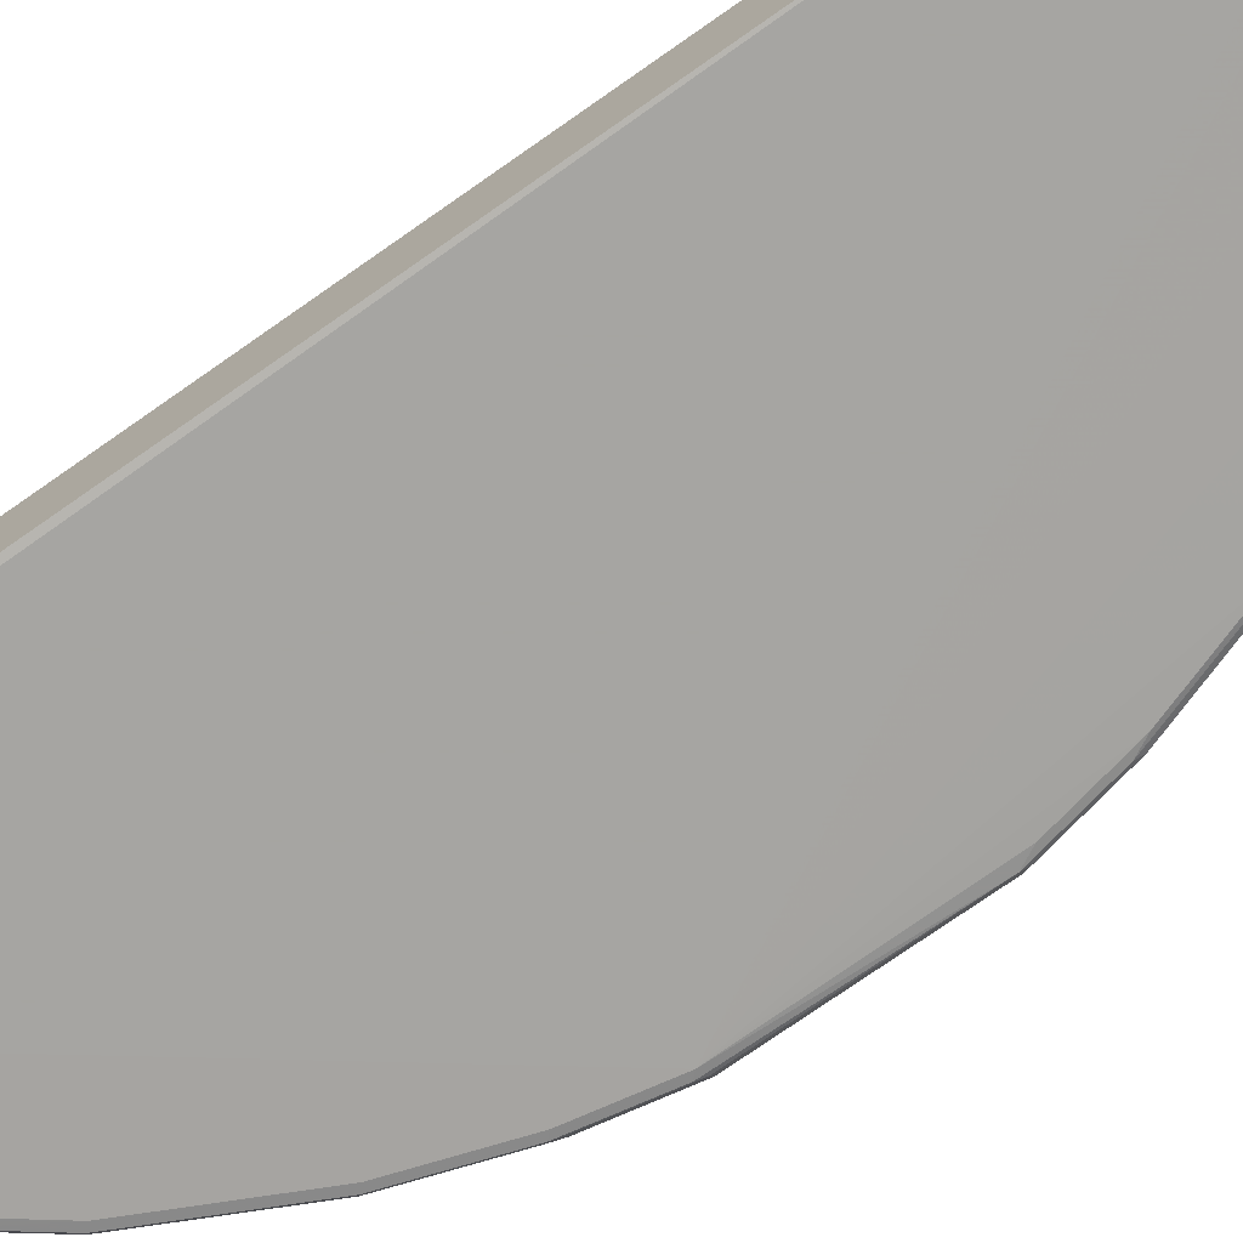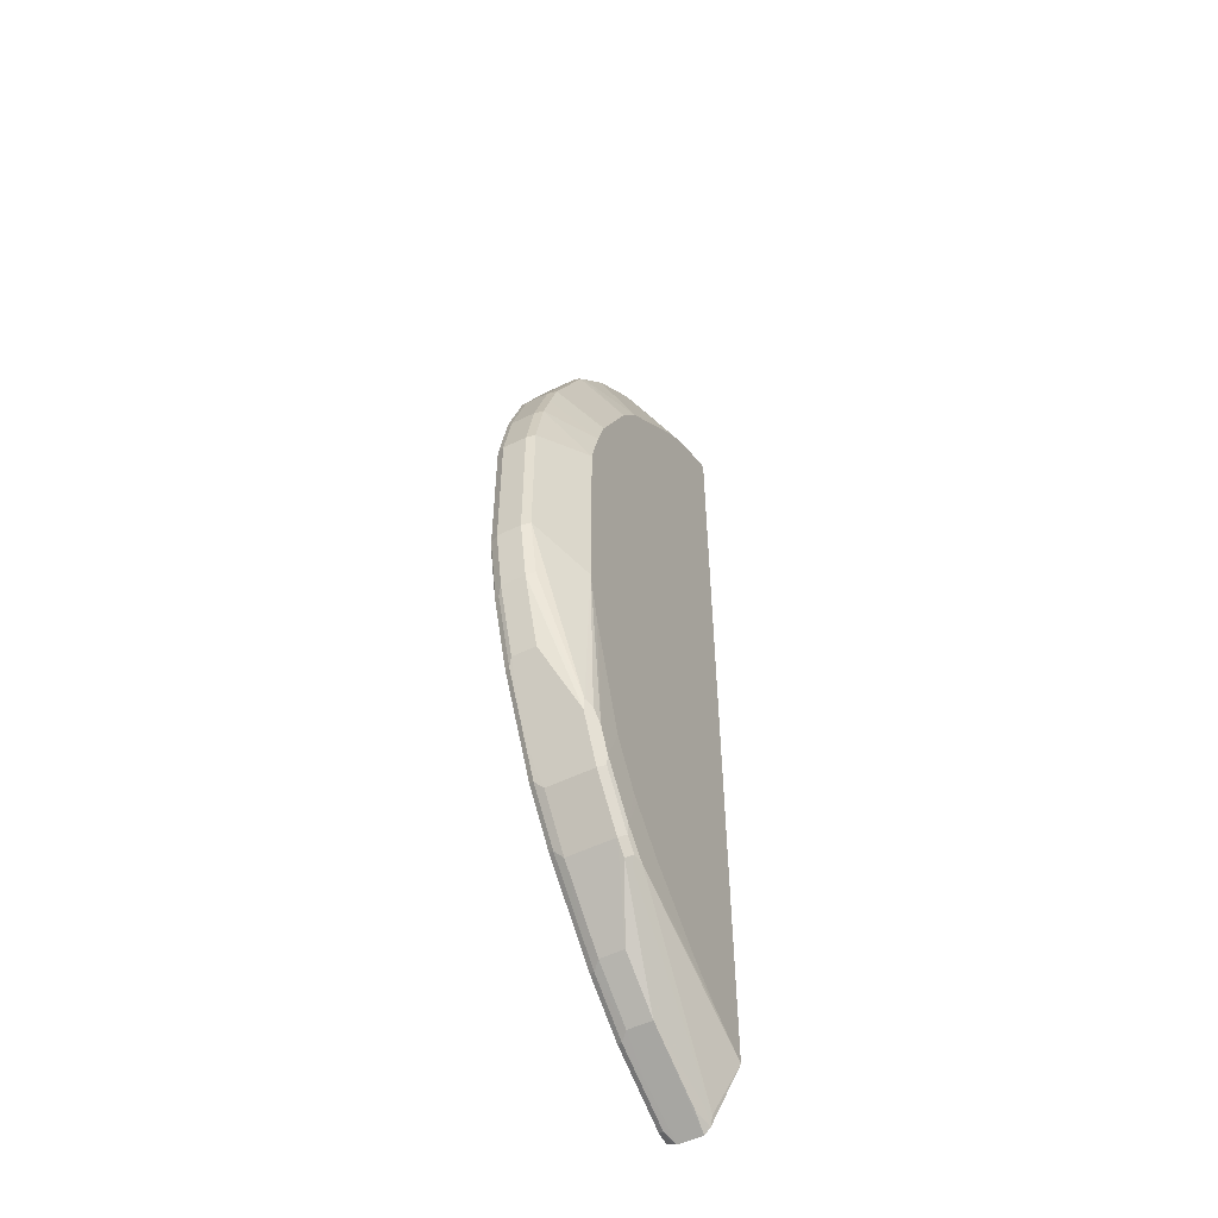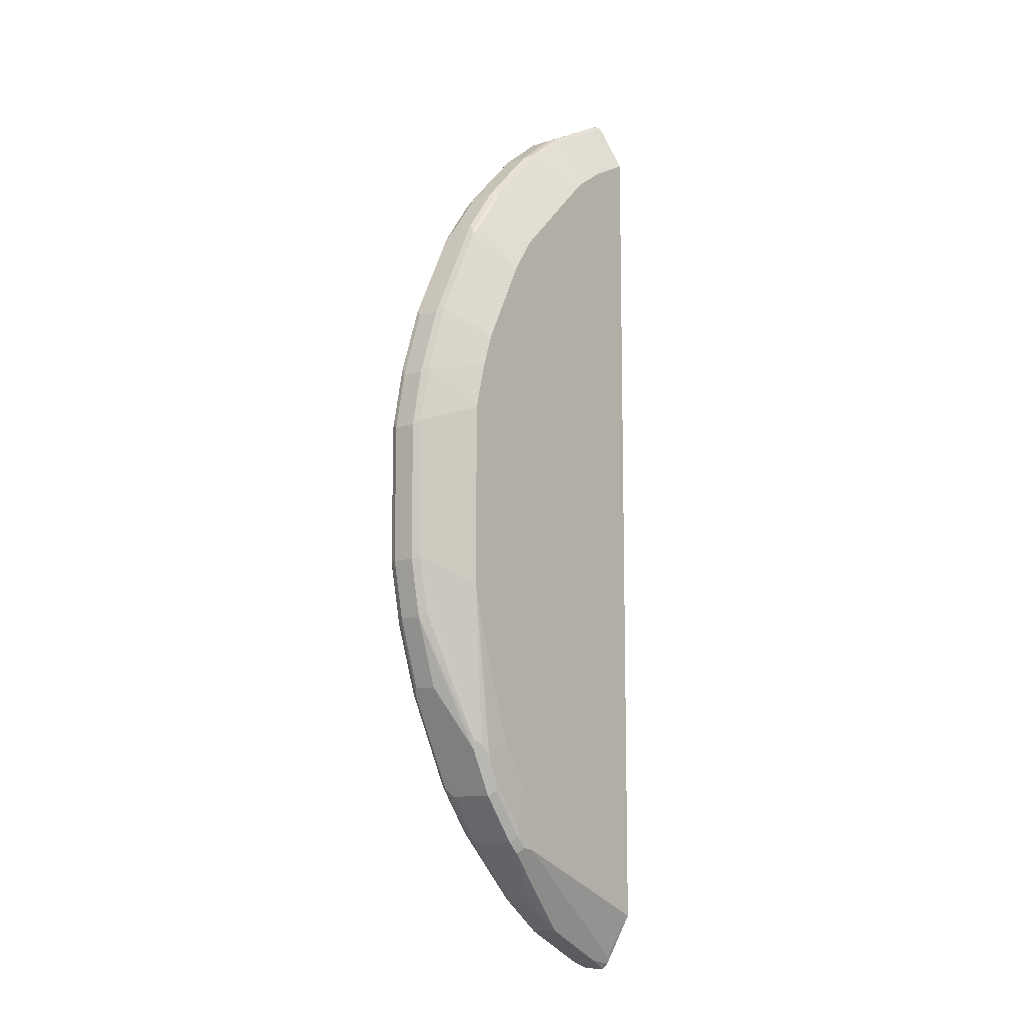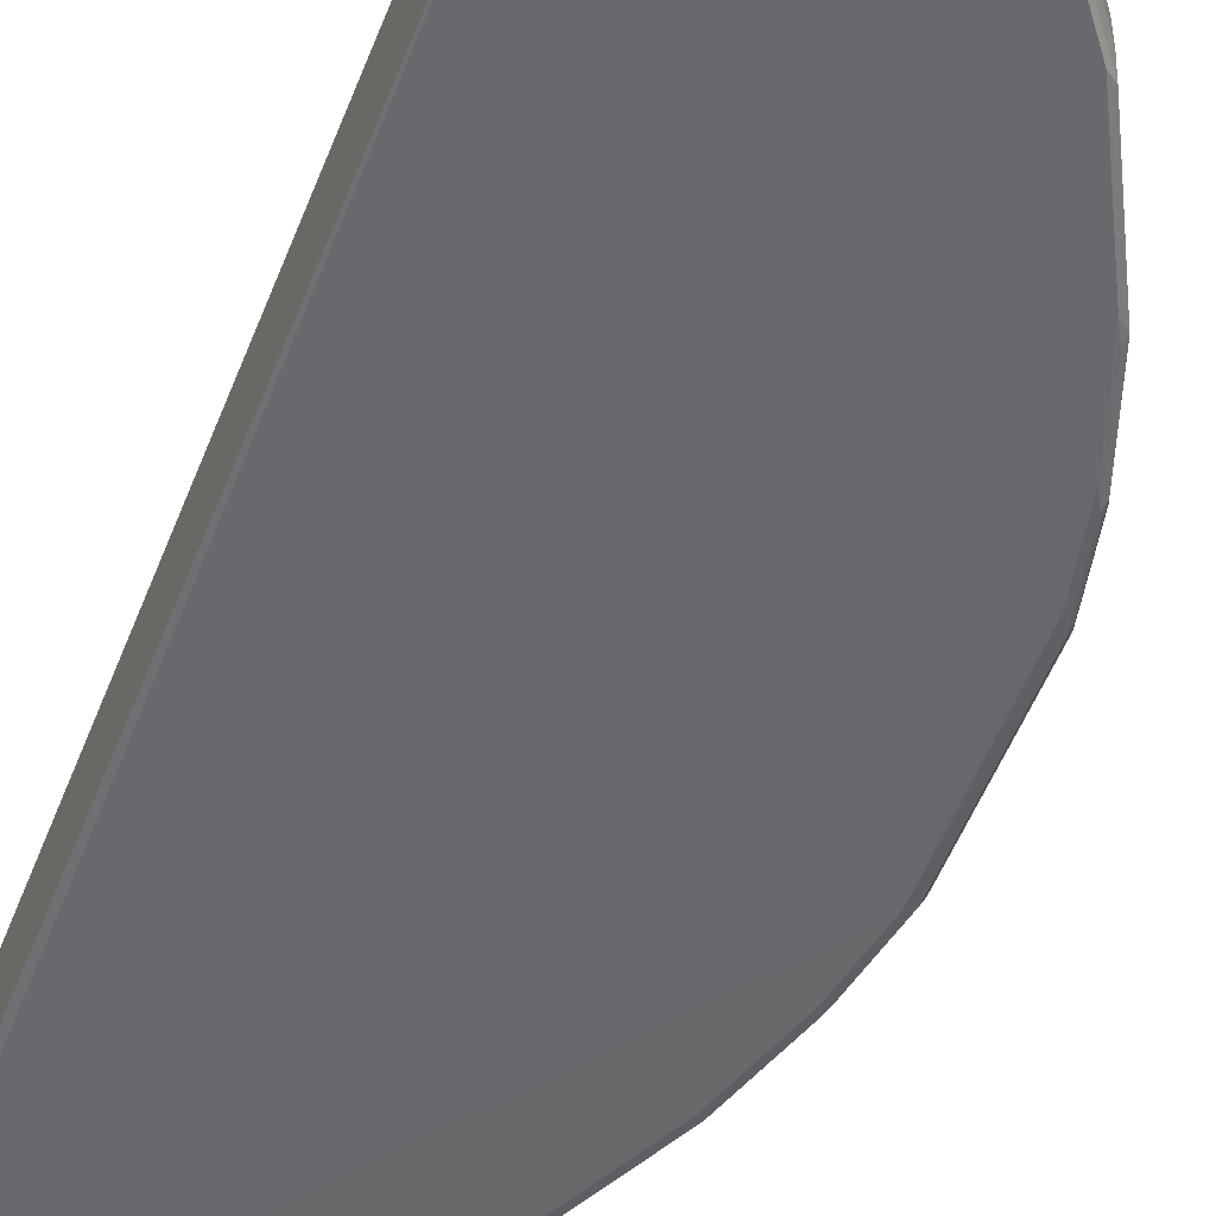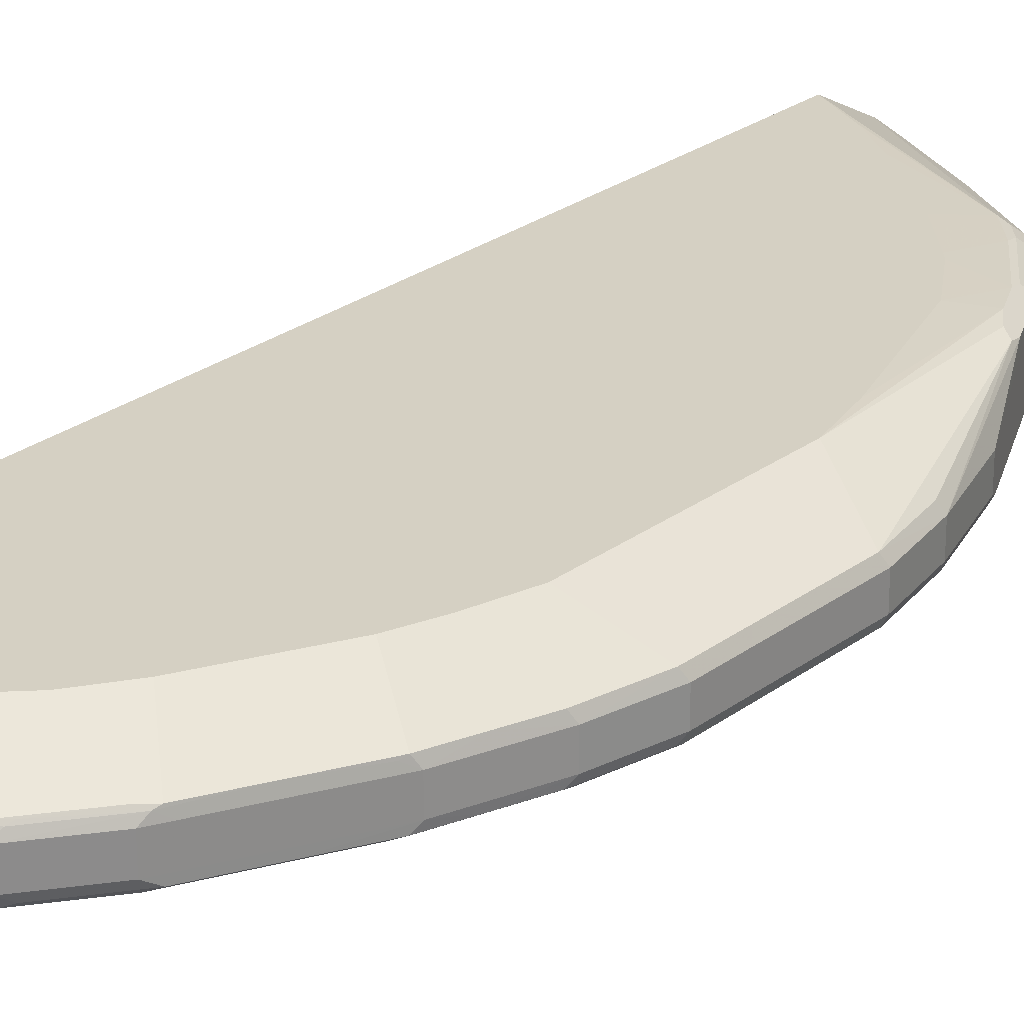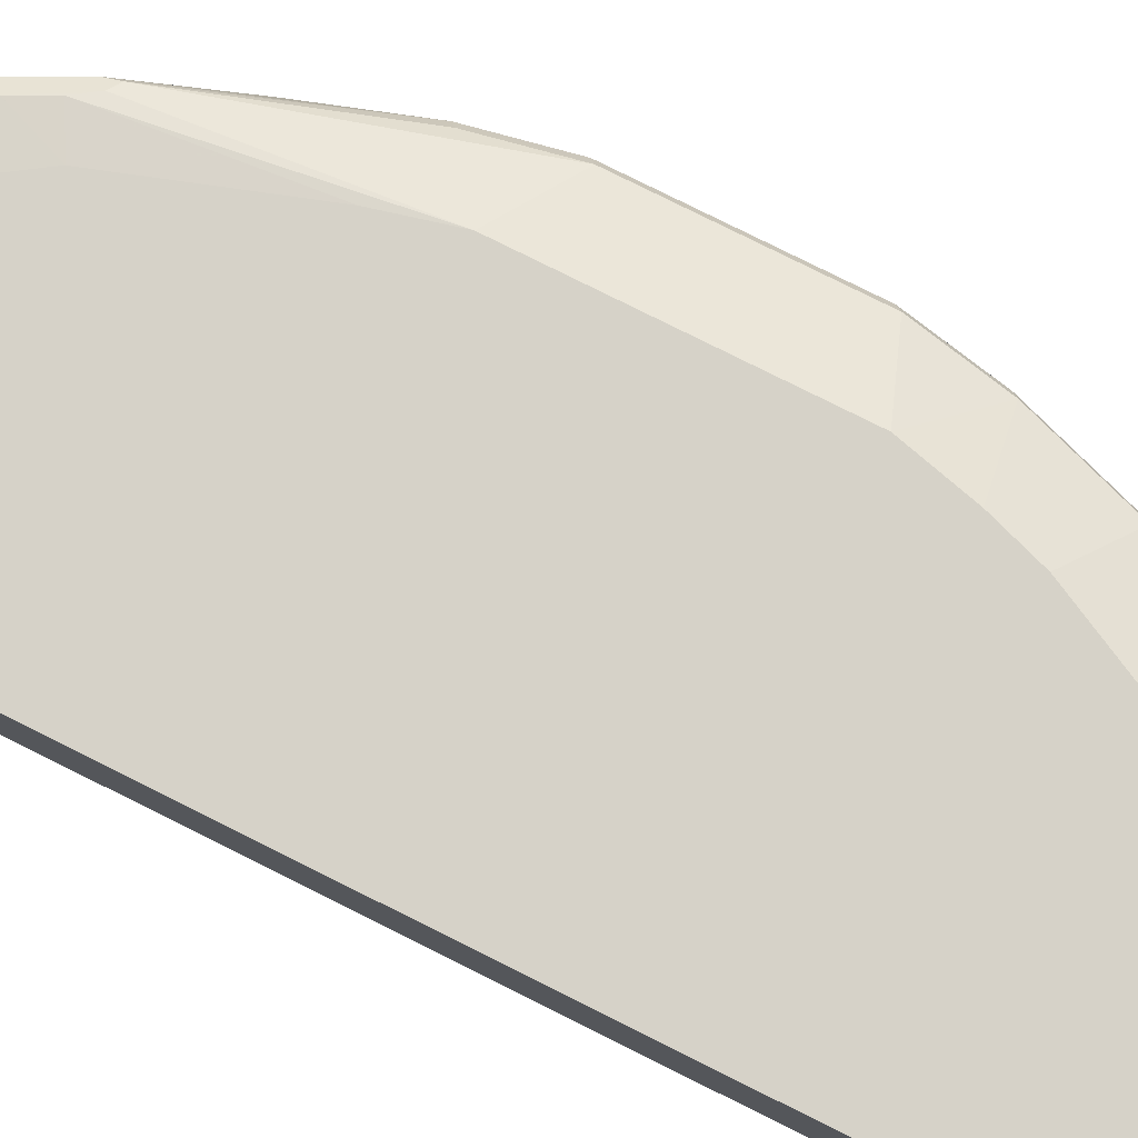
<metadata>
{"format":"obj","ext":"obj","renderer":"f3d","projection":"perspective","resolution":1024,"background":"white","views":[{"elev":-73.5,"azim":-54.8,"up":"+Y"},{"elev":-53.4,"azim":117.4,"up":"+Z"},{"elev":-10.1,"azim":129.1,"up":"+Z"},{"elev":-52.6,"azim":-20.9,"up":"+Y"},{"elev":26.3,"azim":40.9,"up":"+Y"},{"elev":77.8,"azim":-63.4,"up":"+Y"}]}
</metadata>
<code>
v 0.3922 -0.1471 0.8864
v 0.4099 -0.09459 0.8775
v 0.3922 -0.1051 0.8864
v 0.3922 -0.1621 0.8796
v 0.4064 -0.1611 0.8756
v 0.4485 -0.1611 0.8546
v 0.4992 -0.1576 0.8302
v 0.5413 -0.1576 0.8092
v 0.5535 -0.1471 0.8057
v 0.4625 -0.08933 0.8433
v 0.4204 -0.08933 0.8643
v 0.3922 -0.0905 0.8789
v 0.3922 -0.09825 0.8829
v 0.5535 -0.1051 0.8057
v 0.536 -0.09459 0.8144
v 0.5045 -0.08933 0.8223
v 0.3922 -0.1629 0.8683
v 0.423 -0.1629 0.8617
v 0.465 -0.1629 0.8407
v 0.5325 -0.1611 0.8126
v 0.6254 -0.1576 0.7462
v 0.6376 -0.1471 0.7425
v 0.4152 -0.03931 0.7698
v 0.3922 -0.03931 0.7812
v 0.6201 -0.09459 0.7514
v 0.6376 -0.1051 0.7425
v 0.6306 -0.08933 0.7382
v 0.5465 -0.08933 0.8012
v 0.4554 -0.03931 0.7496
v 0.3922 -0.1625 -0.8673
v 0.4029 -0.1646 -0.8652
v 0.9493 -0.1646 -0.1295
v 0.5491 -0.1629 0.7986
v 0.6166 -0.1611 0.7496
v 0.6332 -0.1629 0.7356
v 0.6753 -0.1629 0.6936
v 0.7427 -0.1471 0.6375
v 0.3922 -0.03931 -0.7812
v 0.6516 -0.08933 0.7172
v 0.7427 -0.1051 0.6375
v 0.5325 -0.03931 0.7005
v 0.4694 -0.03931 0.7425
v 0.3922 -0.1608 -0.878
v 0.4099 -0.1629 -0.8721
v 0.487 -0.1646 -0.8232
v 0.9283 -0.1646 -0.2346
v 0.9564 -0.1629 -0.1366
v 0.9598 -0.1611 0.126
v 0.9485 -0.1629 0.147
v 0.9274 -0.1629 0.2521
v 0.8854 -0.1629 0.3783
v 0.8224 -0.1629 0.5044
v 0.8013 -0.1629 0.5464
v 0.7383 -0.1629 0.6304
v 0.6962 -0.1629 0.6726
v 0.7514 -0.1576 0.62
v 0.8057 -0.1471 0.5534
v 0.3939 -0.03931 -0.7804
v 0.6936 -0.04205 -0.6514
v 0.3994 -0.08408 -0.8617
v 0.3922 -0.09106 -0.8758
v 0.7146 -0.08933 0.6542
v 0.6166 -0.03931 0.6165
v 0.5746 -0.03931 0.6585
v 0.8057 -0.1051 0.5534
v 0.8092 -0.09459 0.5412
v 0.7461 -0.09459 0.6252
v 0.7356 -0.08933 0.633
v 0.3922 -0.1516 -0.8827
v 0.4134 -0.1541 -0.8756
v 0.4975 -0.1541 -0.8336
v 0.536 -0.1629 -0.8092
v 0.529 -0.1646 -0.8022
v 0.8863 -0.1646 -0.3608
v 0.9143 -0.1629 -0.3047
v 0.9353 -0.1629 -0.2415
v 0.9388 -0.1611 -0.2311
v 0.9598 -0.1611 -0.126
v 0.9668 -0.1471 0.126
v 0.9616 -0.1576 0.1366
v 0.9388 -0.1611 0.2311
v 0.8968 -0.1611 0.3573
v 0.8985 -0.1576 0.3677
v 0.8565 -0.1576 0.4519
v 0.8145 -0.1576 0.5359
v 0.8197 -0.1471 0.5254
v 0.4231 -0.03931 -0.7658
v 0.7111 -0.04554 -0.648
v 0.7041 -0.05255 -0.662
v 0.4652 -0.03931 -0.7448
v 0.4694 -0.03931 -0.7425
v 0.5325 -0.03931 -0.7005
v 0.6489 -0.03931 -0.6067
v 0.7146 -0.04205 -0.6304
v 0.4414 -0.08408 -0.8407
v 0.4169 -0.08759 -0.8583
v 0.5115 -0.09809 -0.8267
v 0.4274 -0.09809 -0.8687
v 0.3922 -0.1015 -0.8864
v 0.7006 -0.03931 0.5324
v 0.8197 -0.1051 0.5254
v 0.7987 -0.08933 0.549
v 0.7496 -0.09109 0.6165
v 0.8548 -0.09109 0.4484
v 0.8127 -0.09109 0.5324
v 0.3922 -0.1435 -0.8864
v 0.3994 -0.1471 -0.8827
v 0.5395 -0.1541 -0.8126
v 0.6201 -0.1629 -0.7462
v 0.6131 -0.1646 -0.7391
v 0.8653 -0.1646 -0.4028
v 0.8933 -0.1629 -0.3677
v 0.9388 -0.1541 -0.2452
v 0.9458 -0.1471 -0.2311
v 0.9668 -0.1471 -0.126
v 0.9668 -0.1051 0.126
v 0.9458 -0.1471 0.2311
v 0.9405 -0.1576 0.2415
v 0.9196 -0.1576 0.3047
v 0.9038 -0.1471 0.3573
v 0.7216 -0.05606 -0.6585
v 0.7321 -0.04554 -0.627
v 0.6699 -0.03931 -0.5857
v 0.7356 -0.04205 -0.6094
v 0.5535 -0.09809 -0.8057
v 0.7427 -0.03931 0.4694
v 0.9038 -0.1051 0.3573
v 0.8933 -0.09459 0.3731
v 0.8968 -0.09109 0.3642
v 0.8136 -0.03931 0.3274
v 0.4834 -0.1471 -0.8407
v 0.5535 -0.1401 -0.8057
v 0.6236 -0.1541 -0.7496
v 0.6762 -0.1646 -0.6761
v 0.6446 -0.1541 -0.7286
v 0.7461 -0.1629 -0.62
v 0.7181 -0.1646 -0.6341
v 0.8022 -0.1646 -0.5289
v 0.8757 -0.1541 -0.4133
v 0.8968 -0.1541 -0.3712
v 0.9178 -0.1541 -0.3082
v 0.8302 -0.1629 -0.4939
v 0.8548 -0.1541 -0.4553
v 0.9038 -0.1471 -0.3573
v 0.9458 -0.1051 -0.2311
v 0.9668 -0.1051 -0.126
v 0.9598 -0.09109 0.1331
v 0.9458 -0.1051 0.2311
v 0.6376 -0.09809 -0.7425
v 0.7427 -0.05606 -0.6375
v 0.7952 -0.04554 -0.543
v 0.7119 -0.03931 -0.5437
v 0.722 -0.03931 -0.5327
v 0.7987 -0.04205 -0.5254
v 0.9178 -0.09109 0.3012
v 0.8197 -0.03931 0.3151
v 0.6376 -0.1401 -0.7425
v 0.7427 -0.1401 -0.6375
v 0.7496 -0.1541 -0.6235
v 0.8092 -0.1629 -0.5359
v 0.7392 -0.1646 -0.6129
v 0.8127 -0.1541 -0.5393
v 0.8197 -0.1471 -0.5254
v 0.9038 -0.1051 -0.3573
v 0.8477 -0.05606 -0.4694
v 0.8512 -0.05255 -0.4519
v 0.9388 -0.09109 -0.2242
v 0.9598 -0.09109 -0.119
v 0.8617 -0.03931 0.1681
v 0.9388 -0.09109 0.2381
v 0.8057 -0.05606 -0.5534
v 0.8372 -0.04554 -0.4588
v 0.764 -0.03931 -0.4697
v 0.7722 -0.03931 -0.4569
v 0.8197 -0.04205 -0.4833
v 0.8408 -0.03931 0.2521
v 0.8057 -0.1401 -0.5534
v 0.8197 -0.06306 -0.5254
v 0.8617 -0.03931 -0.1681
v 0.8197 -0.03931 -0.3151
v 0.8408 -0.03931 -0.2521
f 95 121 125
f 96 125 97
f 94 124 122
f 94 152 124
f 94 123 152
f 82 119 83
f 95 125 96
f 89 121 95
f 83 120 84
f 88 122 150
f 88 121 89
f 86 127 101
f 86 120 127
f 84 120 86
f 97 125 99
f 83 119 120
f 84 86 85
f 88 150 121
f 97 99 98
f 108 131 132
f 99 132 106
f 111 142 112
f 111 138 142
f 109 137 134
f 81 119 82
f 109 136 137
f 109 135 136
f 109 133 135
f 109 134 110
f 108 132 133
f 106 132 131
f 106 131 108
f 104 130 126
f 104 129 130
f 104 128 129
f 104 127 128
f 104 126 105
f 102 105 126
f 101 127 104
f 100 102 126
f 99 125 132
f 81 118 119
f 67 103 68
f 80 117 118
f 69 106 107
f 68 102 100
f 68 103 102
f 66 105 102
f 66 104 105
f 66 101 104
f 66 103 67
f 66 102 103
f 69 107 70
f 65 101 66
f 62 68 100
f 61 98 99
f 61 96 97
f 60 89 95
f 60 96 61
f 60 95 96
f 112 139 140
f 59 122 88
f 62 100 63
f 70 107 71
f 71 108 72
f 71 107 106
f 79 146 116
f 79 115 146
f 79 117 80
f 79 148 117
f 79 116 148
f 78 114 115
f 77 114 78
f 77 113 114
f 76 113 77
f 75 141 113
f 75 112 141
f 75 113 76
f 74 112 75
f 74 111 112
f 73 109 110
f 72 109 73
f 72 133 109
f 72 108 133
f 71 106 108
f 80 118 81
f 112 140 141
f 148 170 155
f 112 143 139
f 151 172 166
f 151 154 172
f 150 177 158
f 150 171 177
f 150 151 171
f 149 158 157
f 149 150 158
f 147 179 169
f 151 166 165
f 147 168 179
f 147 169 170
f 145 168 146
f 145 167 168
f 145 166 167
f 145 165 166
f 145 164 165
f 144 178 164
f 144 163 178
f 147 170 148
f 151 165 171
f 153 173 154
f 154 173 174
f 59 94 122
f 175 181 179
f 175 180 181
f 174 180 175
f 172 175 179
f 169 176 170
f 166 168 167
f 166 179 168
f 166 172 179
f 165 178 171
f 164 178 165
f 163 171 178
f 163 177 171
f 162 177 163
f 158 162 159
f 158 177 162
f 155 170 176
f 154 175 172
f 154 174 175
f 143 163 144
f 143 162 163
f 142 162 143
f 142 160 162
f 124 152 153
f 122 151 150
f 122 154 151
f 122 124 154
f 121 150 149
f 121 149 125
f 117 119 118
f 117 120 119
f 117 127 120
f 117 148 127
f 116 168 147
f 116 146 168
f 116 147 148
f 114 146 115
f 114 145 146
f 114 164 145
f 114 144 164
f 113 144 114
f 113 141 144
f 124 153 154
f 112 142 143
f 125 149 157
f 127 148 155
f 140 144 141
f 139 143 144
f 139 144 140
f 138 160 142
f 136 161 137
f 136 138 161
f 136 160 138
f 136 162 160
f 136 159 162
f 135 159 136
f 135 158 159
f 135 157 158
f 133 157 135
f 132 157 133
f 129 156 130
f 129 176 156
f 129 155 176
f 127 129 128
f 127 155 129
f 125 157 132
f 59 123 94
f 61 97 98
f 59 92 93
f 22 36 37
f 22 35 36
f 21 35 22
f 21 34 35
f 20 35 34
f 19 33 20
f 19 32 33
f 18 32 19
f 22 37 40
f 17 32 18
f 17 30 31
f 16 29 23
f 16 28 29
f 15 28 16
f 15 27 28
f 15 25 27
f 14 26 25
f 14 25 15
f 17 31 32
f 22 40 26
f 23 29 42
f 23 42 41
f 23 92 91
f 23 93 92
f 23 123 93
f 23 152 123
f 23 153 152
f 23 173 153
f 23 174 173
f 23 180 174
f 23 181 180
f 23 179 181
f 23 169 179
f 23 176 169
f 23 156 176
f 23 130 156
f 23 126 130
f 23 100 126
f 23 63 100
f 23 64 63
f 23 41 64
f 11 24 12
f 23 91 90
f 11 23 24
f 10 16 23
f 1 7 8
f 1 6 7
f 1 5 6
f 1 4 5
f 1 17 4
f 1 30 17
f 1 43 30
f 1 69 43
f 1 8 9
f 1 106 69
f 1 61 99
f 1 38 61
f 1 24 38
f 1 12 24
f 1 13 12
f 1 3 13
f 1 2 3
f 59 93 123
f 1 99 106
f 1 9 2
f 2 10 11
f 2 11 12
f 9 26 14
f 9 22 26
f 9 21 22
f 8 21 9
f 8 34 21
f 8 20 34
f 6 8 7
f 6 20 8
f 4 6 5
f 4 20 6
f 4 19 20
f 4 18 19
f 4 17 18
f 2 16 10
f 2 15 16
f 2 14 15
f 2 9 14
f 2 13 3
f 2 12 13
f 10 23 11
f 23 90 87
f 20 33 35
f 23 58 38
f 48 79 80
f 47 78 48
f 47 77 78
f 47 76 77
f 46 76 47
f 46 75 76
f 46 74 75
f 45 72 73
f 44 72 45
f 44 71 72
f 44 70 71
f 44 69 70
f 43 69 44
f 40 68 62
f 40 67 68
f 40 66 67
f 40 65 66
f 39 63 64
f 39 62 63
f 48 80 81
f 39 40 62
f 48 81 50
f 48 78 115
f 59 91 92
f 59 90 91
f 59 87 90
f 59 89 60
f 59 88 89
f 58 87 59
f 57 101 65
f 57 86 101
f 57 85 86
f 53 85 56
f 53 56 54
f 52 85 53
f 52 84 85
f 23 87 58
f 51 83 84
f 51 82 83
f 50 82 51
f 50 81 82
f 48 115 79
f 48 50 49
f 38 60 61
f 51 84 52
f 38 58 59
f 31 138 111
f 31 161 138
f 31 137 161
f 31 134 137
f 31 110 134
f 31 73 110
f 31 45 73
f 31 44 45
f 31 43 44
f 30 43 31
f 28 42 29
f 28 41 42
f 27 64 41
f 27 39 64
f 26 40 39
f 26 39 27
f 25 26 27
f 38 59 60
f 23 38 24
f 31 111 74
f 31 74 46
f 27 41 28
f 32 46 47
f 37 57 65
f 37 65 40
f 31 46 32
f 37 85 57
f 37 56 85
f 37 55 54
f 36 55 37
f 32 35 33
f 32 36 35
f 37 54 56
f 32 54 55
f 32 53 54
f 32 47 48
f 32 52 53
f 32 51 52
f 32 50 51
f 32 55 36
f 32 48 49
f 32 49 50

</code>
